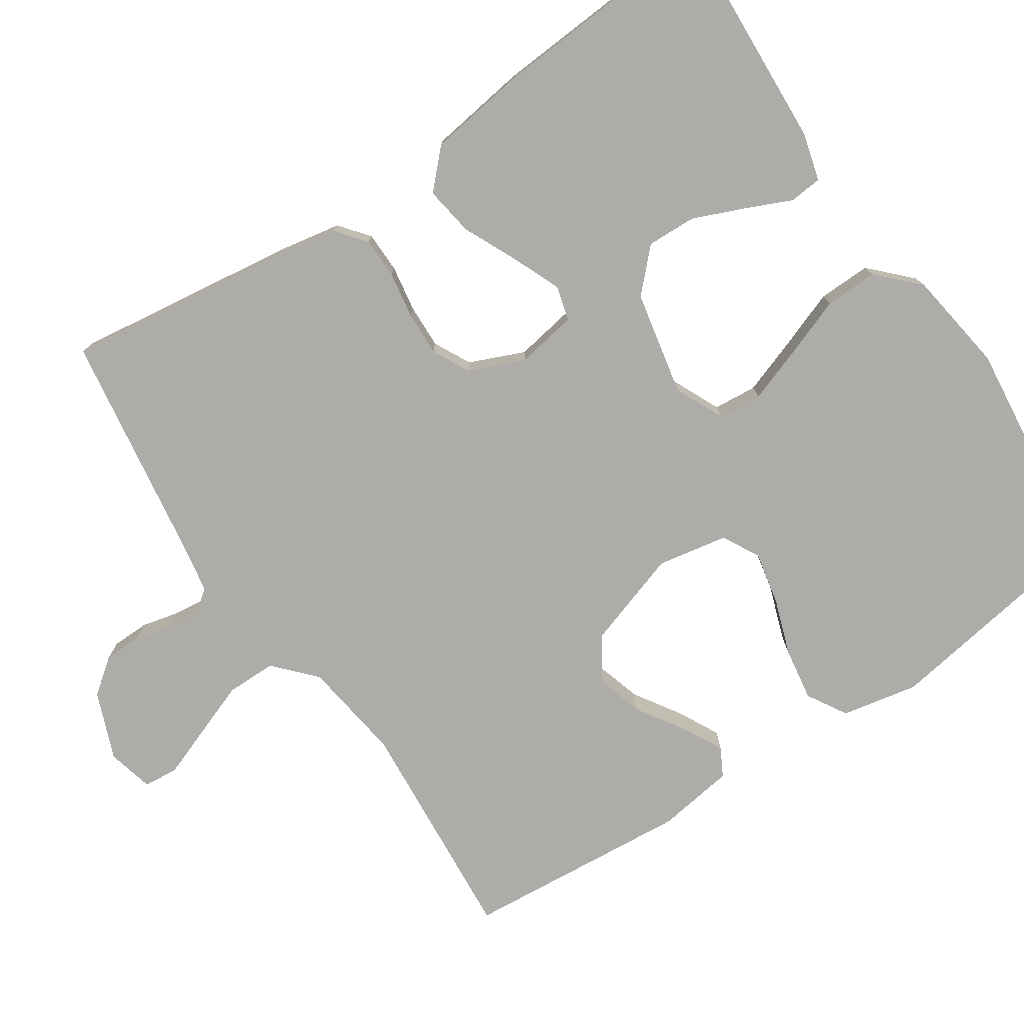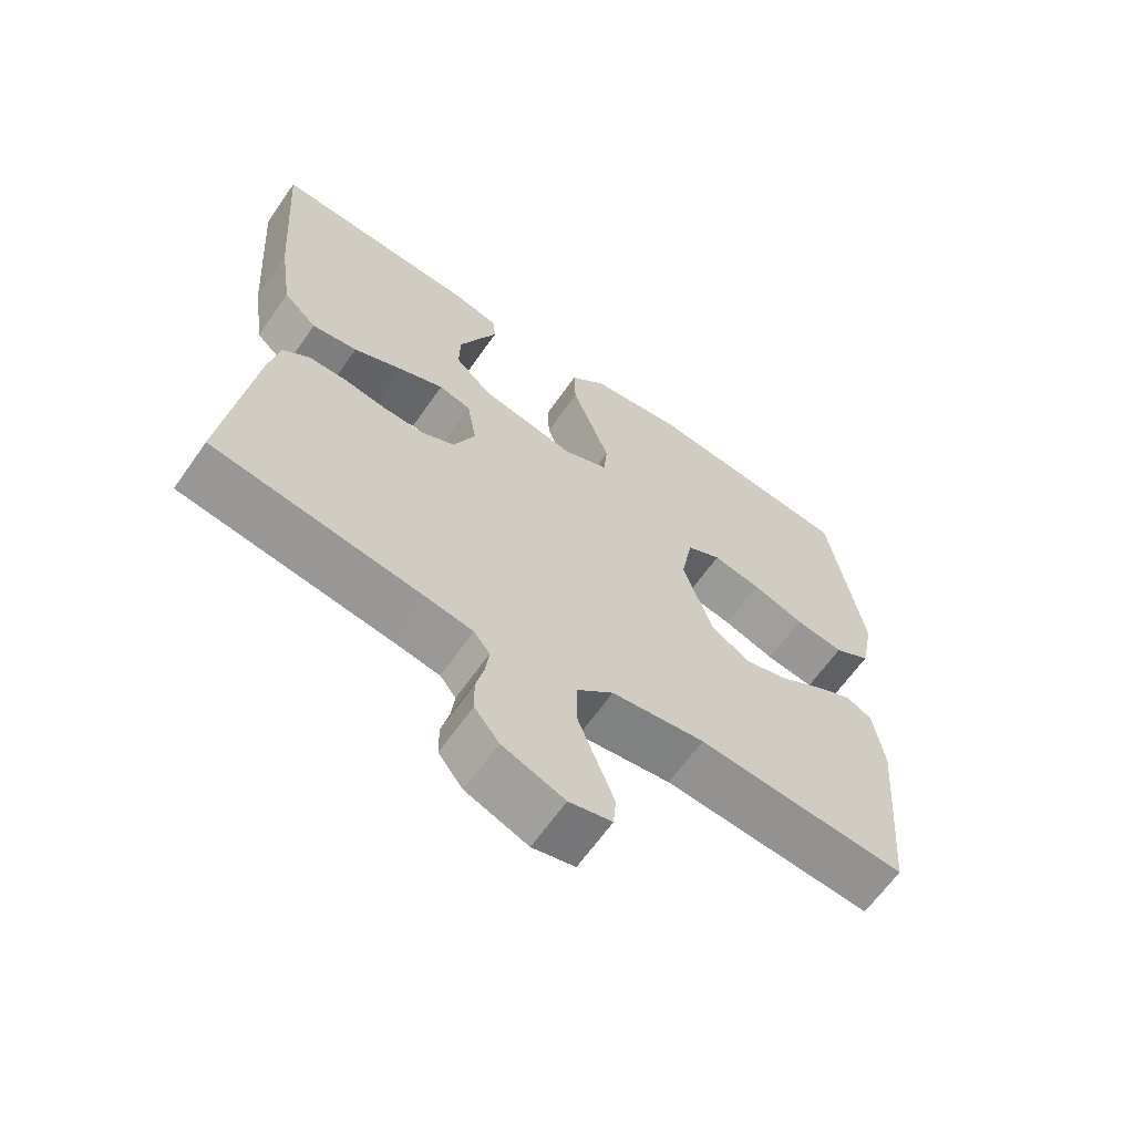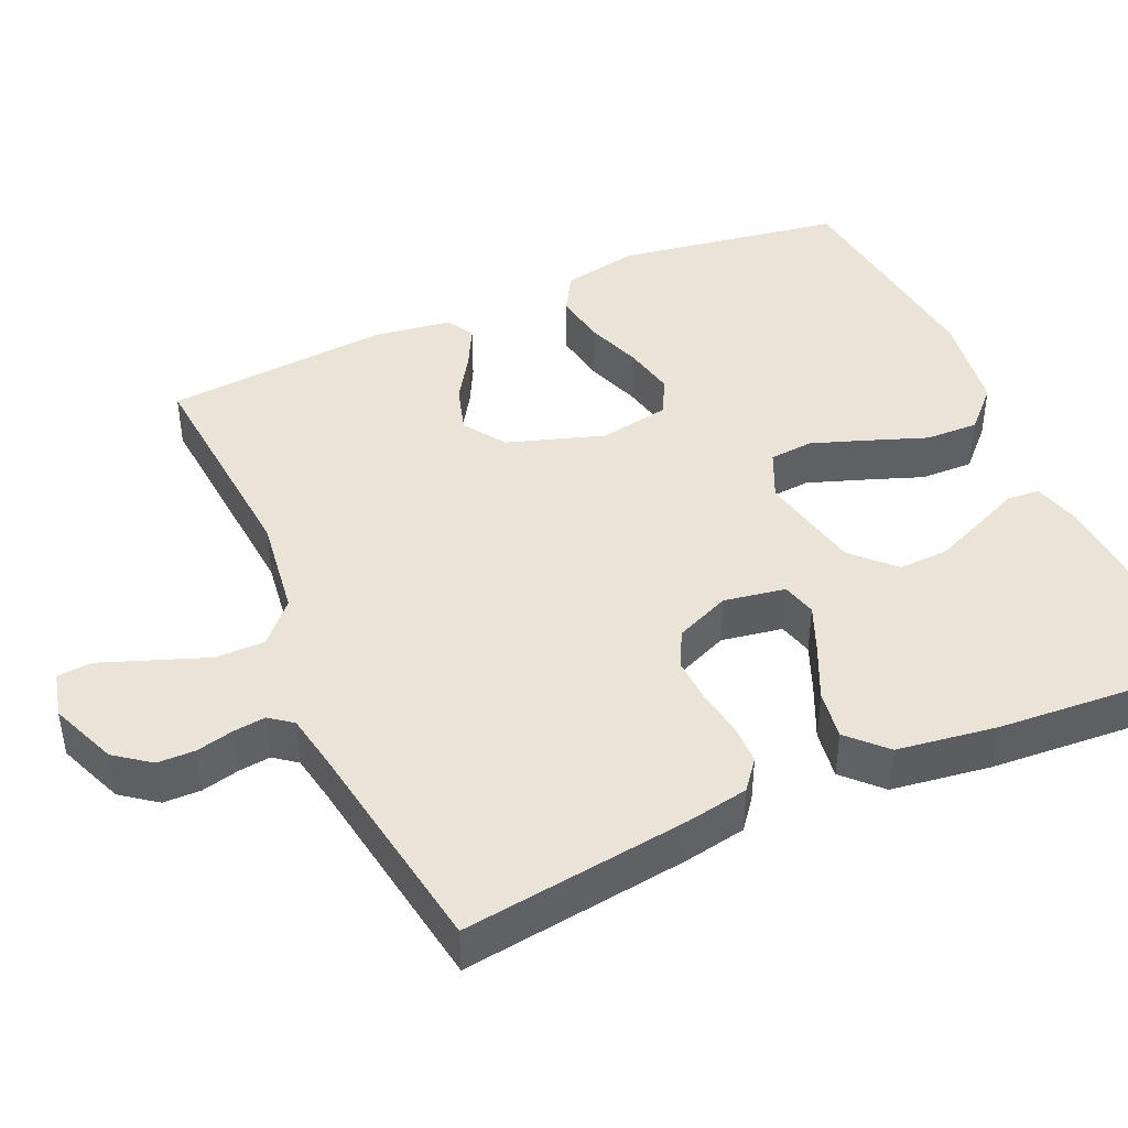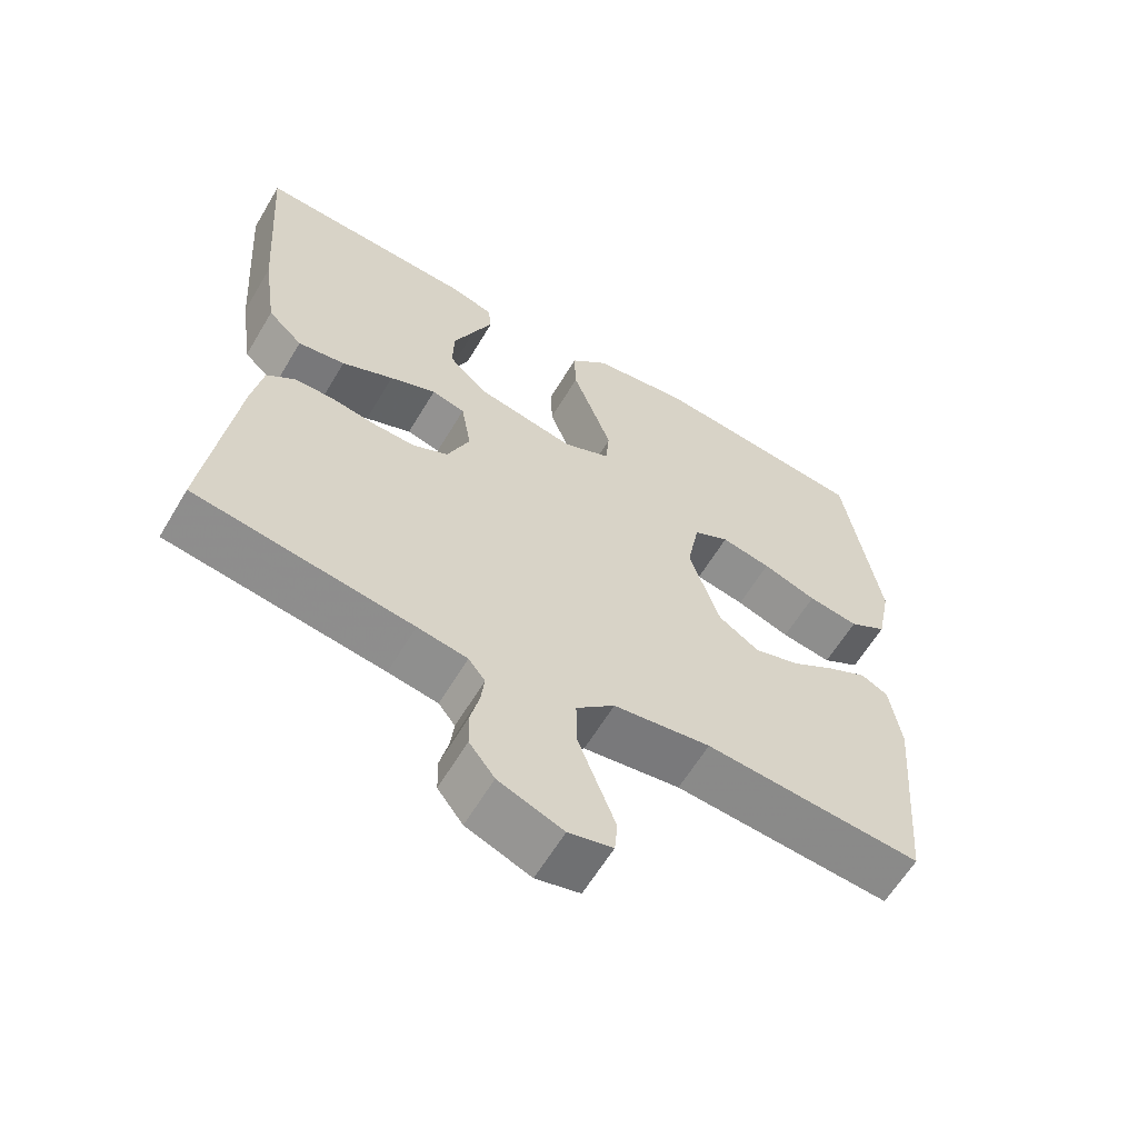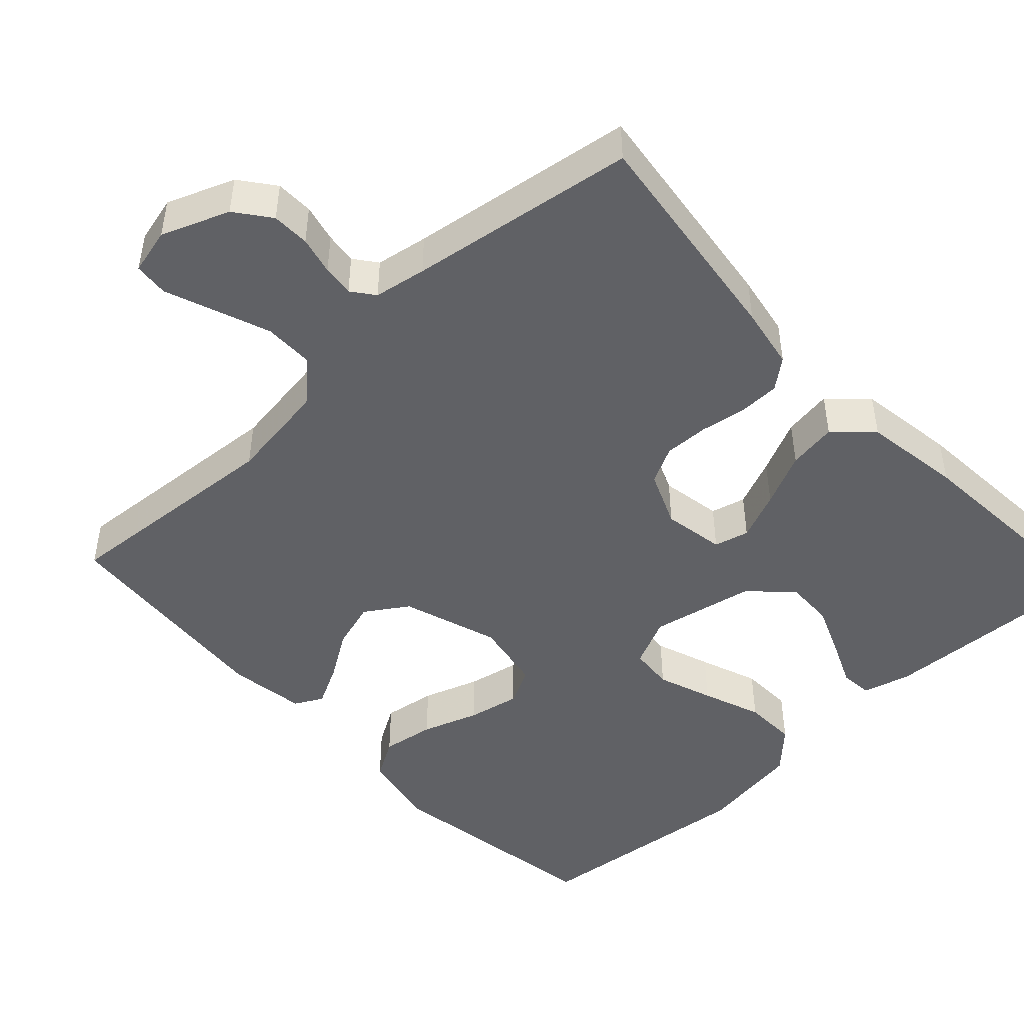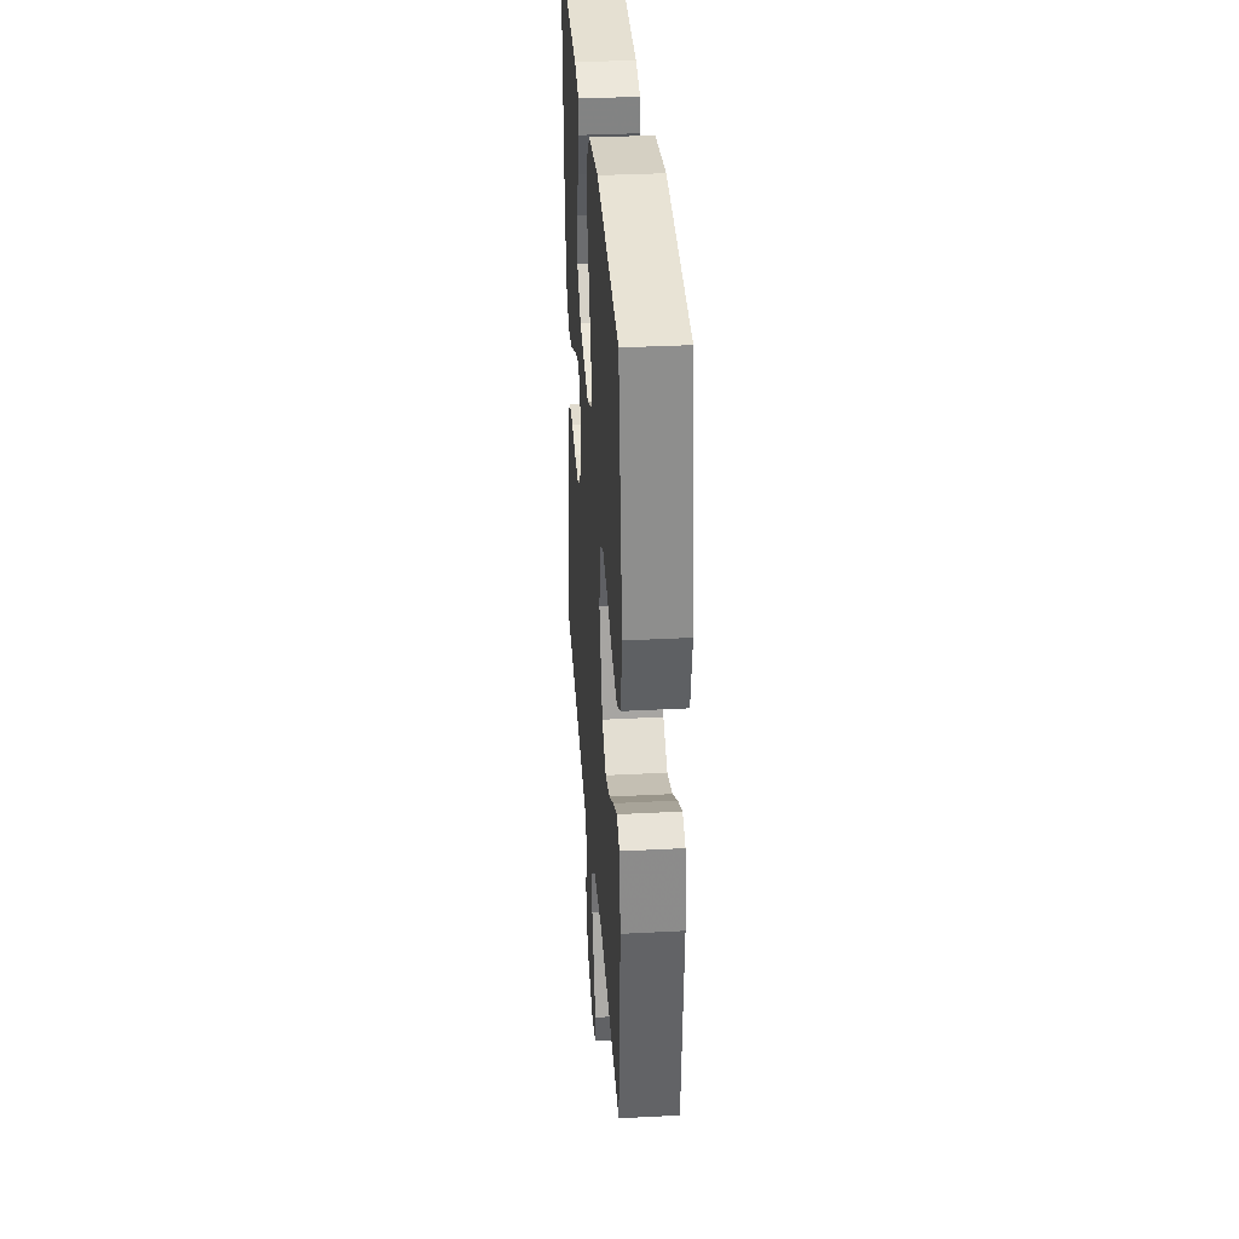
<metadata>
{"format":"obj","ext":"obj","renderer":"f3d","projection":"perspective","resolution":1024,"background":"white","views":[{"elev":-76.9,"azim":-56.3,"up":"+Y"},{"elev":-64.5,"azim":-35.0,"up":"+Z"},{"elev":43.2,"azim":-114.2,"up":"+Y"},{"elev":-61.6,"azim":-30.7,"up":"+Z"},{"elev":-47.3,"azim":-136.9,"up":"+Y"},{"elev":34.7,"azim":85.9,"up":"+Z"}]}
</metadata>
<code>
v -0.5 0.07 0.5
v -0.2 0.07 0.485
v -0.137 0.07 0.468
v -0.133 0.07 0.425
v -0.16 0.07 0.364
v -0.188 0.07 0.297
v -0.19 0.07 0.232
v -0.137 0.07 0.181
v 0 0.07 0.153
v 0.065 0.07 0.183
v 0.07 0.07 0.241
v 0.044 0.07 0.314
v 0.015 0.07 0.392
v 0.013 0.07 0.462
v 0.065 0.07 0.513
v 0.2 0.07 0.533
v 0.5 0.07 0.5
v 0.548 0.07 0.2
v 0.528 0.07 0.099
v 0.476 0.07 0.068
v 0.406 0.07 0.079
v 0.331 0.07 0.105
v 0.262 0.07 0.119
v 0.213 0.07 0.093
v 0.196 0.07 0
v 0.238 0.07 -0.128
v 0.294 0.07 -0.165
v 0.357 0.07 -0.146
v 0.419 0.07 -0.106
v 0.473 0.07 -0.078
v 0.51 0.07 -0.098
v 0.525 0.07 -0.2
v 0.5 0.07 -0.5
v 0.2 0.07 -0.477
v 0.066 0.07 -0.496
v 0.013 0.07 -0.545
v 0.013 0.07 -0.611
v 0.04 0.07 -0.683
v 0.065 0.07 -0.749
v 0.061 0.07 -0.795
v 0 0.07 -0.81
v -0.089 0.07 -0.775
v -0.124 0.07 -0.729
v -0.125 0.07 -0.679
v -0.113 0.07 -0.629
v -0.108 0.07 -0.587
v -0.131 0.07 -0.557
v -0.2 0.07 -0.545
v -0.5 0.07 -0.5
v -0.46 0.07 -0.2
v -0.445 0.07 -0.118
v -0.406 0.07 -0.087
v -0.352 0.07 -0.086
v -0.291 0.07 -0.096
v -0.232 0.07 -0.098
v -0.183 0.07 -0.073
v -0.152 0.07 0
v -0.166 0.07 0.081
v -0.212 0.07 0.093
v -0.276 0.07 0.066
v -0.347 0.07 0.033
v -0.412 0.07 0.023
v -0.46 0.07 0.069
v -0.479 0.07 0.2
v -0.5 0 0.5
v -0.2 0 0.485
v -0.137 0 0.468
v -0.133 0 0.425
v -0.16 0 0.364
v -0.188 0 0.297
v -0.19 0 0.232
v -0.137 0 0.181
v 0 0 0.153
v 0.065 0 0.183
v 0.07 0 0.241
v 0.044 0 0.314
v 0.015 0 0.392
v 0.013 0 0.462
v 0.065 0 0.513
v 0.2 0 0.533
v 0.5 0 0.5
v 0.548 0 0.2
v 0.528 0 0.099
v 0.476 0 0.068
v 0.406 0 0.079
v 0.331 0 0.105
v 0.262 0 0.119
v 0.213 0 0.093
v 0.196 0 0
v 0.238 0 -0.128
v 0.294 0 -0.165
v 0.357 0 -0.146
v 0.419 0 -0.106
v 0.473 0 -0.078
v 0.51 0 -0.098
v 0.525 0 -0.2
v 0.5 0 -0.5
v 0.2 0 -0.477
v 0.066 0 -0.496
v 0.013 0 -0.545
v 0.013 0 -0.611
v 0.04 0 -0.683
v 0.065 0 -0.749
v 0.061 0 -0.795
v 0 0 -0.81
v -0.089 0 -0.775
v -0.124 0 -0.729
v -0.125 0 -0.679
v -0.113 0 -0.629
v -0.108 0 -0.587
v -0.131 0 -0.557
v -0.2 0 -0.545
v -0.5 0 -0.5
v -0.46 0 -0.2
v -0.445 0 -0.118
v -0.406 0 -0.087
v -0.352 0 -0.086
v -0.291 0 -0.096
v -0.232 0 -0.098
v -0.183 0 -0.073
v -0.152 0 0
v -0.166 0 0.081
v -0.212 0 0.093
v -0.276 0 0.066
v -0.347 0 0.033
v -0.412 0 0.023
v -0.46 0 0.069
v -0.479 0 0.2
f 60 61 62 63
f 59 60 63 64
f 58 59 64 1
f 51 52 53 54
f 51 54 55
f 48 49 50 51
f 47 48 51 55
f 46 47 55 56
f 42 43 44 45
f 42 45 46
f 41 42 46
f 38 39 40 41
f 37 38 41 46
f 36 37 46 56
f 31 32 33 34
f 31 34 35
f 28 29 30 31
f 28 31 35
f 27 28 35 36
f 19 20 21 22
f 19 22 23
f 18 19 23
f 17 18 23
f 16 17 23 24
f 12 13 14 15
f 11 12 15 16
f 10 11 16 24
f 2 3 4 5
f 2 5 6
f 1 2 6 7
f 27 36 56 57
f 26 27 57 58
f 25 26 58
f 9 10 24 25
f 8 9 25 58
f 1 7 8 58
f 127 126 125 124
f 128 127 124 123
f 65 128 123 122
f 118 117 116 115
f 119 118 115
f 115 114 113 112
f 119 115 112 111
f 120 119 111 110
f 109 108 107 106
f 110 109 106
f 110 106 105
f 105 104 103 102
f 110 105 102 101
f 120 110 101 100
f 98 97 96 95
f 99 98 95
f 95 94 93 92
f 99 95 92
f 100 99 92 91
f 86 85 84 83
f 87 86 83
f 87 83 82
f 87 82 81
f 88 87 81 80
f 79 78 77 76
f 80 79 76 75
f 88 80 75 74
f 69 68 67 66
f 70 69 66
f 71 70 66 65
f 121 120 100 91
f 122 121 91 90
f 122 90 89
f 89 88 74 73
f 122 89 73 72
f 122 72 71 65
f 1 65 66 2
f 2 66 67 3
f 3 67 68 4
f 4 68 69 5
f 5 69 70 6
f 6 70 71 7
f 7 71 72 8
f 8 72 73 9
f 9 73 74 10
f 10 74 75 11
f 11 75 76 12
f 12 76 77 13
f 13 77 78 14
f 14 78 79 15
f 15 79 80 16
f 16 80 81 17
f 17 81 82 18
f 18 82 83 19
f 19 83 84 20
f 20 84 85 21
f 21 85 86 22
f 22 86 87 23
f 23 87 88 24
f 24 88 89 25
f 25 89 90 26
f 26 90 91 27
f 27 91 92 28
f 28 92 93 29
f 29 93 94 30
f 30 94 95 31
f 31 95 96 32
f 32 96 97 33
f 33 97 98 34
f 34 98 99 35
f 35 99 100 36
f 36 100 101 37
f 37 101 102 38
f 38 102 103 39
f 39 103 104 40
f 40 104 105 41
f 41 105 106 42
f 42 106 107 43
f 43 107 108 44
f 44 108 109 45
f 45 109 110 46
f 46 110 111 47
f 47 111 112 48
f 48 112 113 49
f 49 113 114 50
f 50 114 115 51
f 51 115 116 52
f 52 116 117 53
f 53 117 118 54
f 54 118 119 55
f 55 119 120 56
f 56 120 121 57
f 57 121 122 58
f 58 122 123 59
f 59 123 124 60
f 60 124 125 61
f 61 125 126 62
f 62 126 127 63
f 63 127 128 64
f 64 128 65 1

</code>
